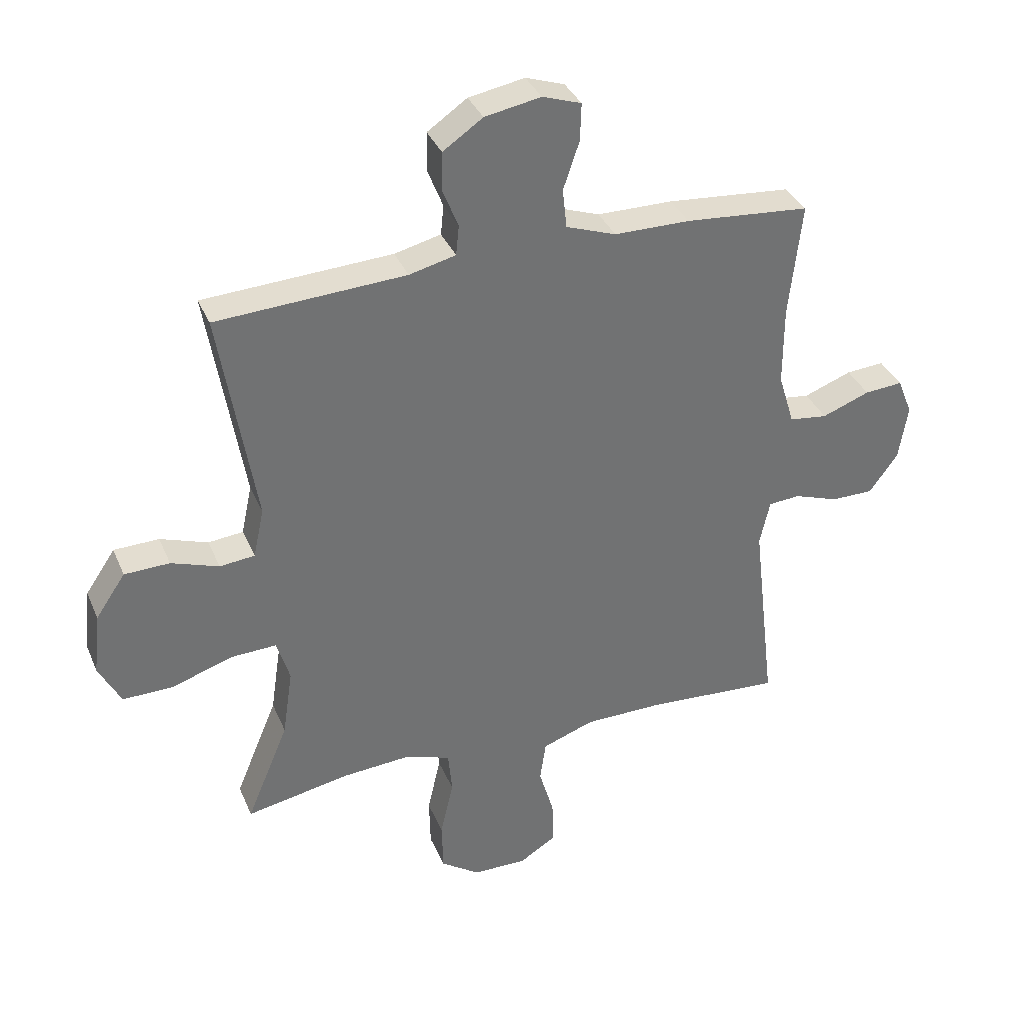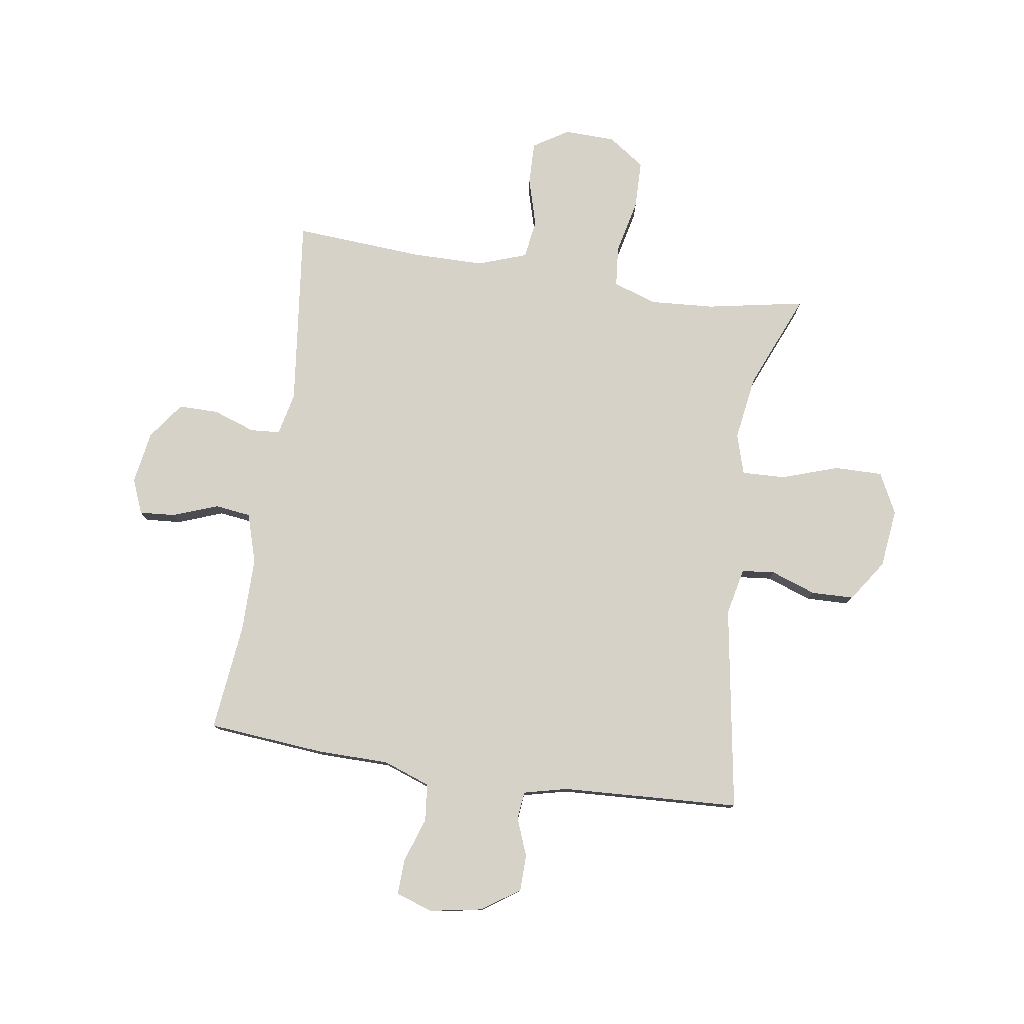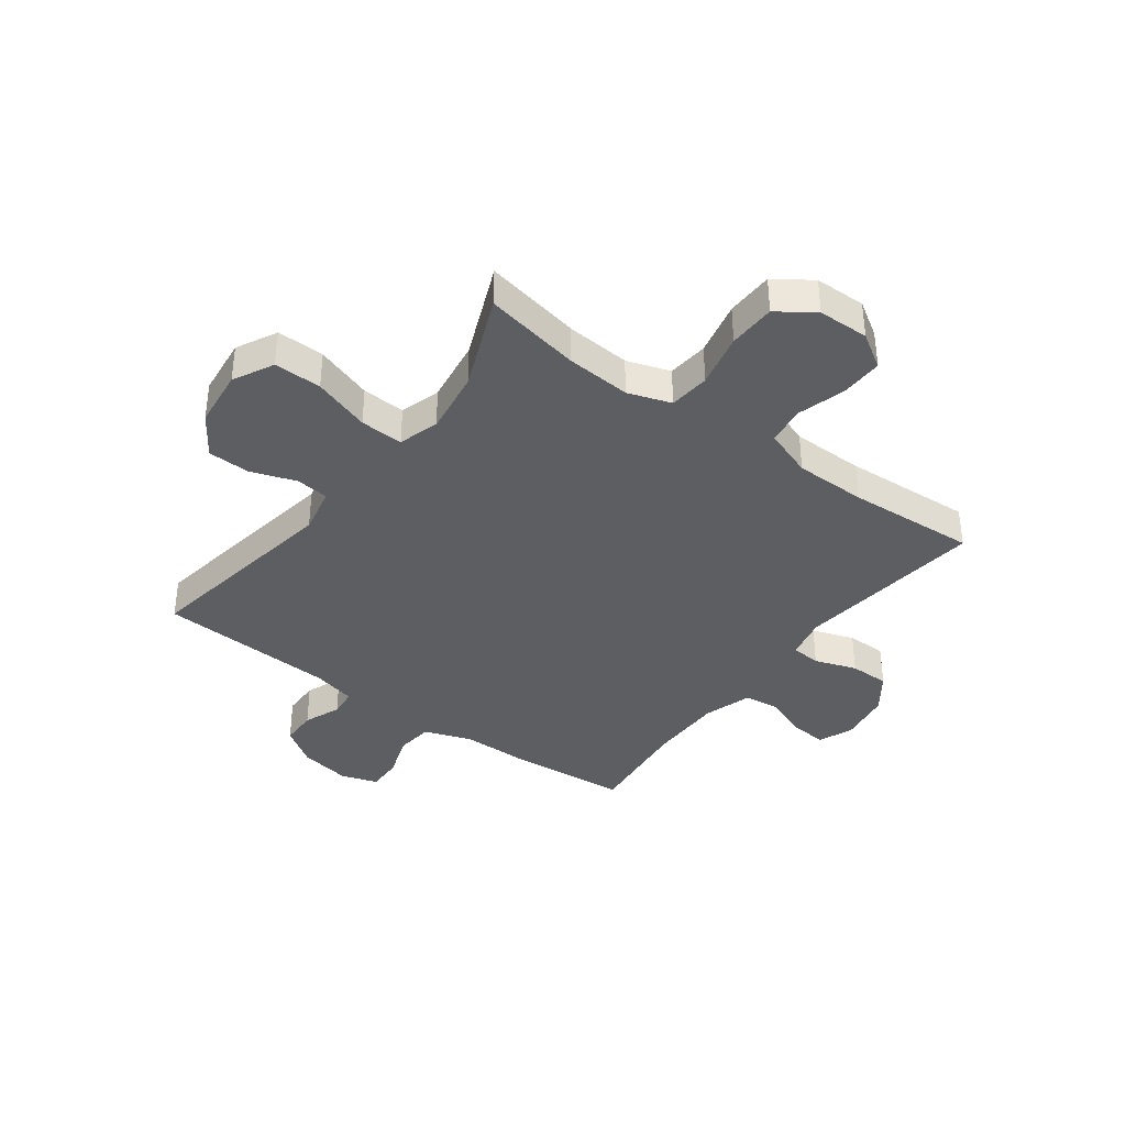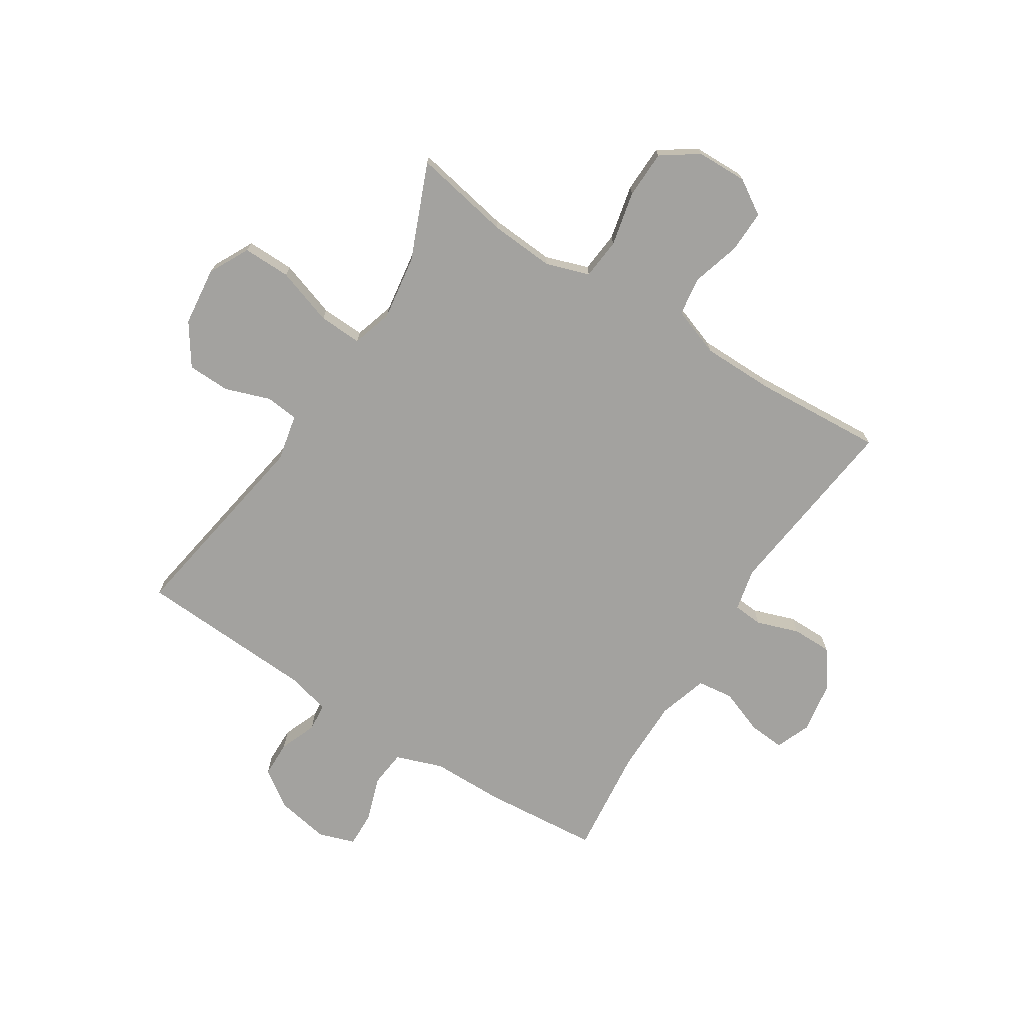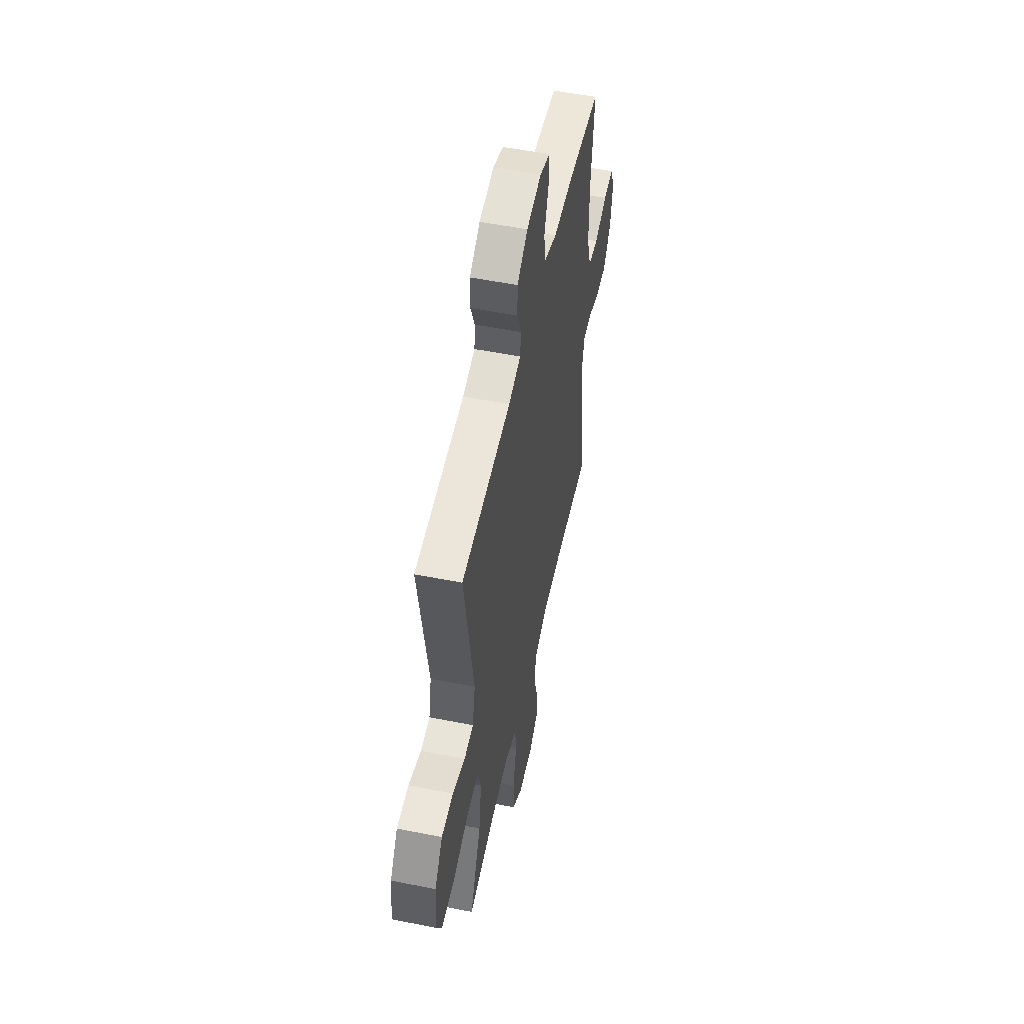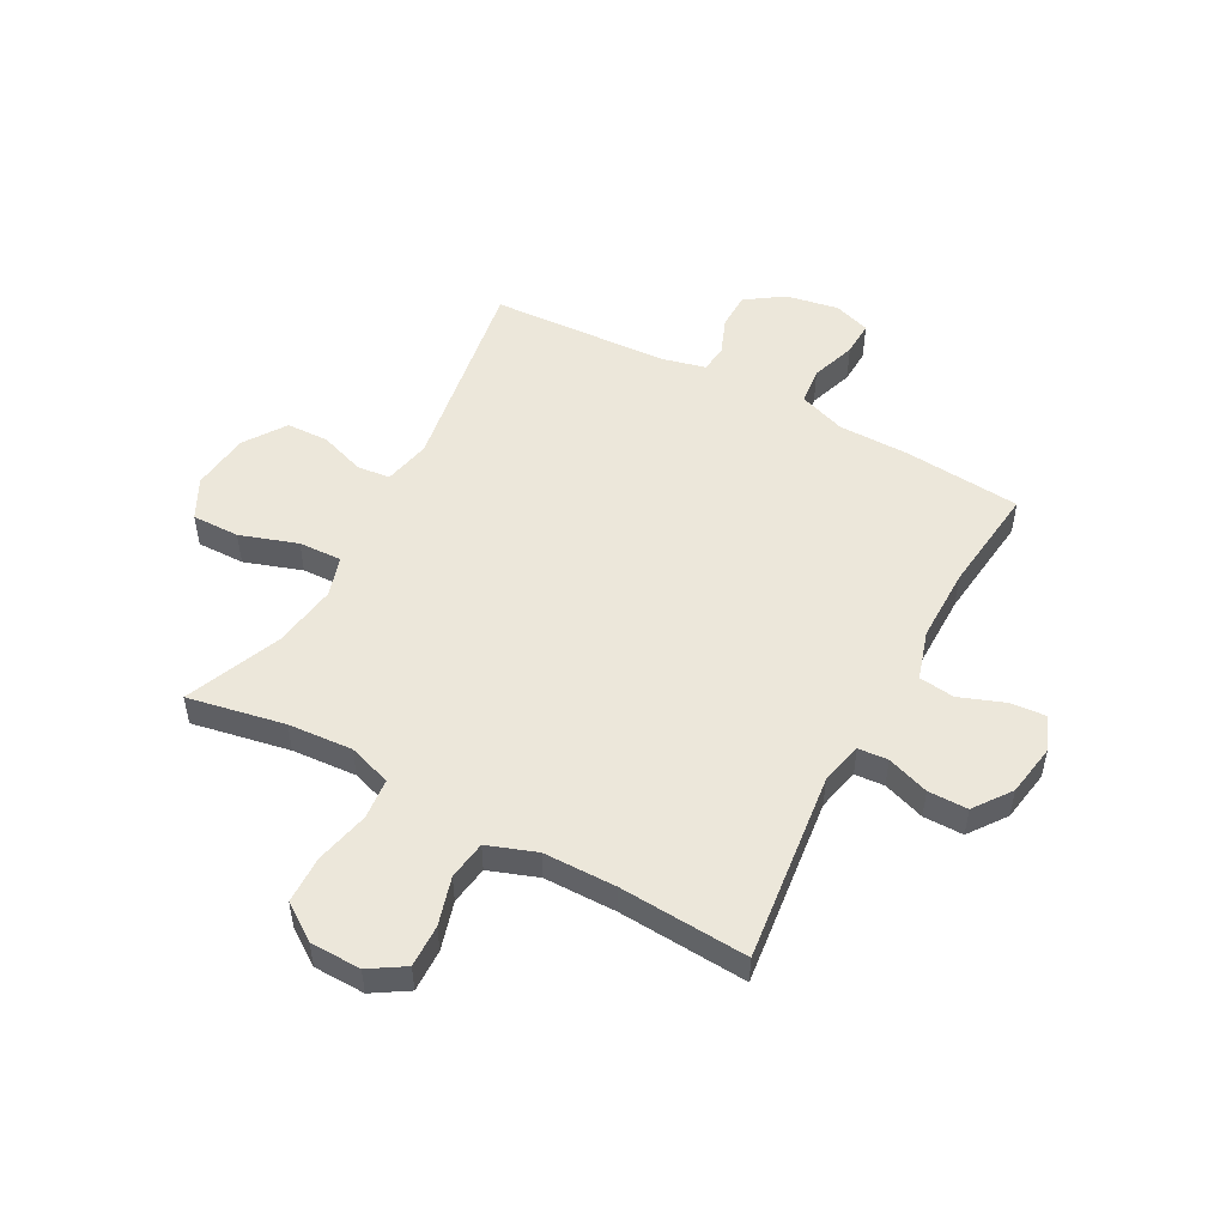
<metadata>
{"format":"obj","ext":"obj","renderer":"f3d","projection":"perspective","resolution":1024,"background":"white","views":[{"elev":35.6,"azim":159.0,"up":"+Z"},{"elev":78.5,"azim":8.7,"up":"+Y"},{"elev":-37.7,"azim":143.4,"up":"+Y"},{"elev":-72.4,"azim":147.5,"up":"+Y"},{"elev":53.4,"azim":102.0,"up":"+Z"},{"elev":51.3,"azim":-151.6,"up":"+Y"}]}
</metadata>
<code>
v -0.5 0.07 -0.5
v -0.46 0.07 -0.161
v -0.477 0.07 -0.085
v -0.53 0.07 -0.081
v -0.605 0.07 -0.107
v -0.676 0.07 -0.107
v -0.724 0.07 -0.041
v -0.739 0.07 0.052
v -0.714 0.07 0.114
v -0.65 0.07 0.109
v -0.57 0.07 0.079
v -0.506 0.07 0.087
v -0.479 0.07 0.175
v -0.479 0.07 0.308
v -0.5 0.07 0.5
v -0.291 0.07 0.518
v -0.164 0.07 0.519
v -0.08 0.07 0.549
v -0.073 0.07 0.615
v -0.1 0.07 0.695
v -0.102 0.07 0.758
v -0.037 0.07 0.78
v 0.057 0.07 0.763
v 0.124 0.07 0.717
v 0.125 0.07 0.652
v 0.099 0.07 0.586
v 0.104 0.07 0.536
v 0.182 0.07 0.517
v 0.5 0.07 0.5
v 0.44 0.07 0.135
v 0.458 0.07 0.051
v 0.517 0.07 0.045
v 0.597 0.07 0.073
v 0.673 0.07 0.071
v 0.723 0.07 -0.003
v 0.735 0.07 -0.108
v 0.698 0.07 -0.18
v 0.613 0.07 -0.179
v 0.511 0.07 -0.145
v 0.434 0.07 -0.142
v 0.412 0.07 -0.214
v 0.429 0.07 -0.329
v 0.5 0.07 -0.5
v 0.326 0.07 -0.467
v 0.211 0.07 -0.459
v 0.134 0.07 -0.485
v 0.127 0.07 -0.558
v 0.149 0.07 -0.655
v 0.147 0.07 -0.74
v 0.082 0.07 -0.785
v -0.009 0.07 -0.787
v -0.071 0.07 -0.748
v -0.069 0.07 -0.672
v -0.044 0.07 -0.586
v -0.054 0.07 -0.517
v -0.141 0.07 -0.486
v -0.27 0.07 -0.485
v -0.5 0 -0.5
v -0.46 0 -0.161
v -0.477 0 -0.085
v -0.53 0 -0.081
v -0.605 0 -0.107
v -0.676 0 -0.107
v -0.724 0 -0.041
v -0.739 0 0.052
v -0.714 0 0.114
v -0.65 0 0.109
v -0.57 0 0.079
v -0.506 0 0.087
v -0.479 0 0.175
v -0.479 0 0.308
v -0.5 0 0.5
v -0.291 0 0.518
v -0.164 0 0.519
v -0.08 0 0.549
v -0.073 0 0.615
v -0.1 0 0.695
v -0.102 0 0.758
v -0.037 0 0.78
v 0.057 0 0.763
v 0.124 0 0.717
v 0.125 0 0.652
v 0.099 0 0.586
v 0.104 0 0.536
v 0.182 0 0.517
v 0.5 0 0.5
v 0.44 0 0.135
v 0.458 0 0.051
v 0.517 0 0.045
v 0.597 0 0.073
v 0.673 0 0.071
v 0.723 0 -0.003
v 0.735 0 -0.108
v 0.698 0 -0.18
v 0.613 0 -0.179
v 0.511 0 -0.145
v 0.434 0 -0.142
v 0.412 0 -0.214
v 0.429 0 -0.329
v 0.5 0 -0.5
v 0.326 0 -0.467
v 0.211 0 -0.459
v 0.134 0 -0.485
v 0.127 0 -0.558
v 0.149 0 -0.655
v 0.147 0 -0.74
v 0.082 0 -0.785
v -0.009 0 -0.787
v -0.071 0 -0.748
v -0.069 0 -0.672
v -0.044 0 -0.586
v -0.054 0 -0.517
v -0.141 0 -0.486
v -0.27 0 -0.485
f 52 53 54
f 51 52 54
f 50 51 54
f 49 50 54
f 48 49 54
f 47 48 54
f 46 47 54 55
f 45 46 55 56
f 42 43 44
f 41 42 44 45
f 45 56 57
f 41 45 57
f 40 41 57
f 37 38 39
f 36 37 39
f 35 36 39
f 34 35 39
f 33 34 39
f 32 33 39
f 31 32 39 40
f 28 29 30
f 57 1 2
f 40 57 2
f 31 40 2
f 30 31 2
f 28 30 2
f 27 28 2
f 24 25 26
f 23 24 26
f 22 23 26
f 21 22 26
f 20 21 26
f 19 20 26
f 14 15 16 17
f 13 14 17 18
f 12 13 18
f 9 10 11
f 8 9 11
f 7 8 11
f 6 7 11
f 5 6 11
f 4 5 11
f 3 4 11 12
f 2 3 12 18
f 18 19 26 27
f 2 18 27
f 111 110 109
f 111 109 108
f 111 108 107
f 111 107 106
f 111 106 105
f 111 105 104
f 112 111 104 103
f 113 112 103 102
f 101 100 99
f 102 101 99 98
f 114 113 102
f 114 102 98
f 114 98 97
f 96 95 94
f 96 94 93
f 96 93 92
f 96 92 91
f 96 91 90
f 96 90 89
f 97 96 89 88
f 87 86 85
f 59 58 114
f 59 114 97
f 59 97 88
f 59 88 87
f 59 87 85
f 59 85 84
f 83 82 81
f 83 81 80
f 83 80 79
f 83 79 78
f 83 78 77
f 83 77 76
f 74 73 72 71
f 75 74 71 70
f 75 70 69
f 68 67 66
f 68 66 65
f 68 65 64
f 68 64 63
f 68 63 62
f 68 62 61
f 69 68 61 60
f 75 69 60 59
f 84 83 76 75
f 84 75 59
f 1 58 59 2
f 2 59 60 3
f 3 60 61 4
f 4 61 62 5
f 5 62 63 6
f 6 63 64 7
f 7 64 65 8
f 8 65 66 9
f 9 66 67 10
f 10 67 68 11
f 11 68 69 12
f 12 69 70 13
f 13 70 71 14
f 14 71 72 15
f 15 72 73 16
f 16 73 74 17
f 17 74 75 18
f 18 75 76 19
f 19 76 77 20
f 20 77 78 21
f 21 78 79 22
f 22 79 80 23
f 23 80 81 24
f 24 81 82 25
f 25 82 83 26
f 26 83 84 27
f 27 84 85 28
f 28 85 86 29
f 29 86 87 30
f 30 87 88 31
f 31 88 89 32
f 32 89 90 33
f 33 90 91 34
f 34 91 92 35
f 35 92 93 36
f 36 93 94 37
f 37 94 95 38
f 38 95 96 39
f 39 96 97 40
f 40 97 98 41
f 41 98 99 42
f 42 99 100 43
f 43 100 101 44
f 44 101 102 45
f 45 102 103 46
f 46 103 104 47
f 47 104 105 48
f 48 105 106 49
f 49 106 107 50
f 50 107 108 51
f 51 108 109 52
f 52 109 110 53
f 53 110 111 54
f 54 111 112 55
f 55 112 113 56
f 56 113 114 57
f 57 114 58 1

</code>
